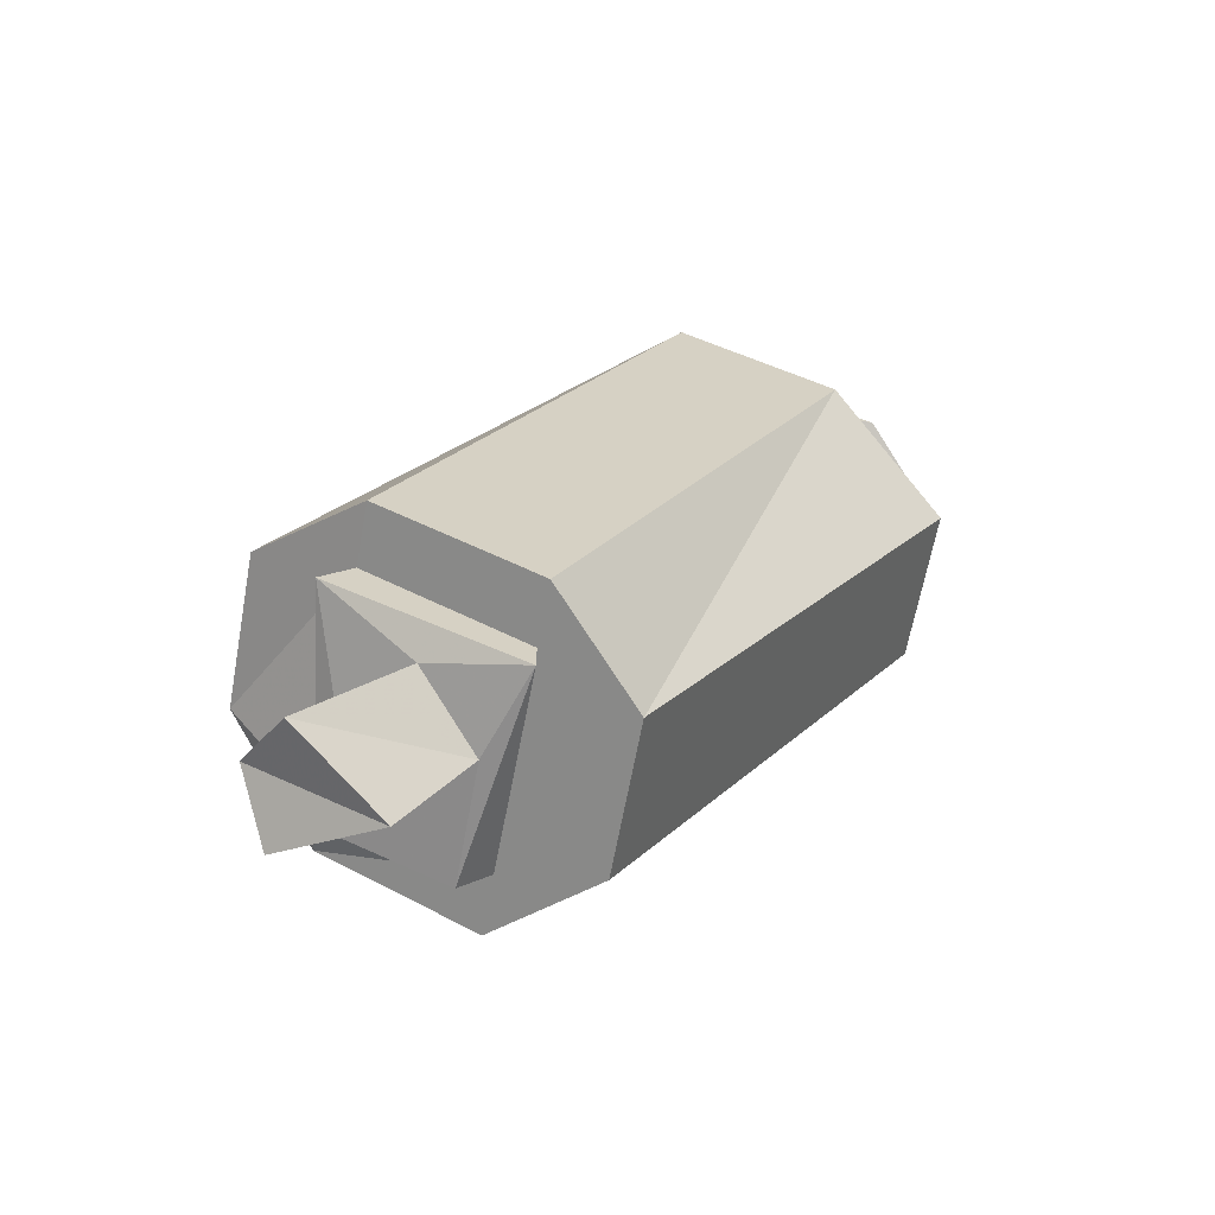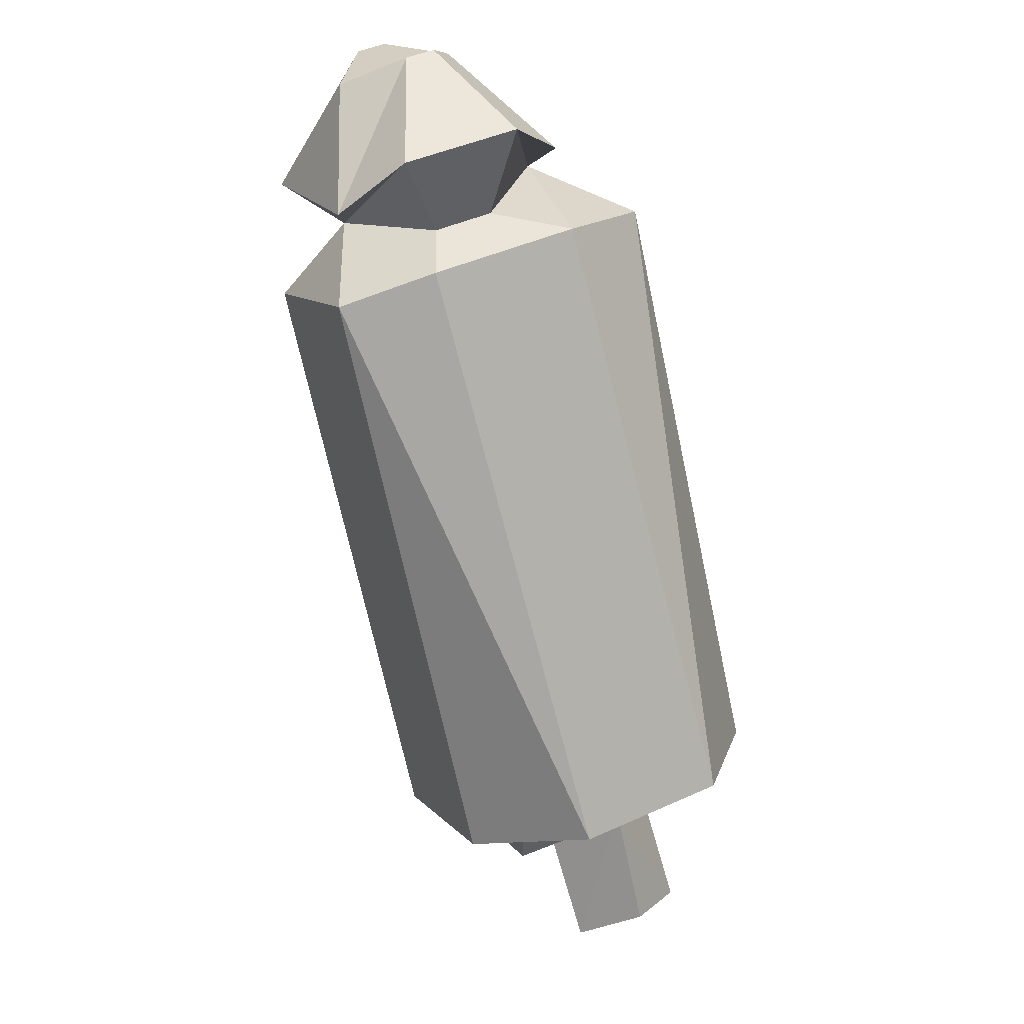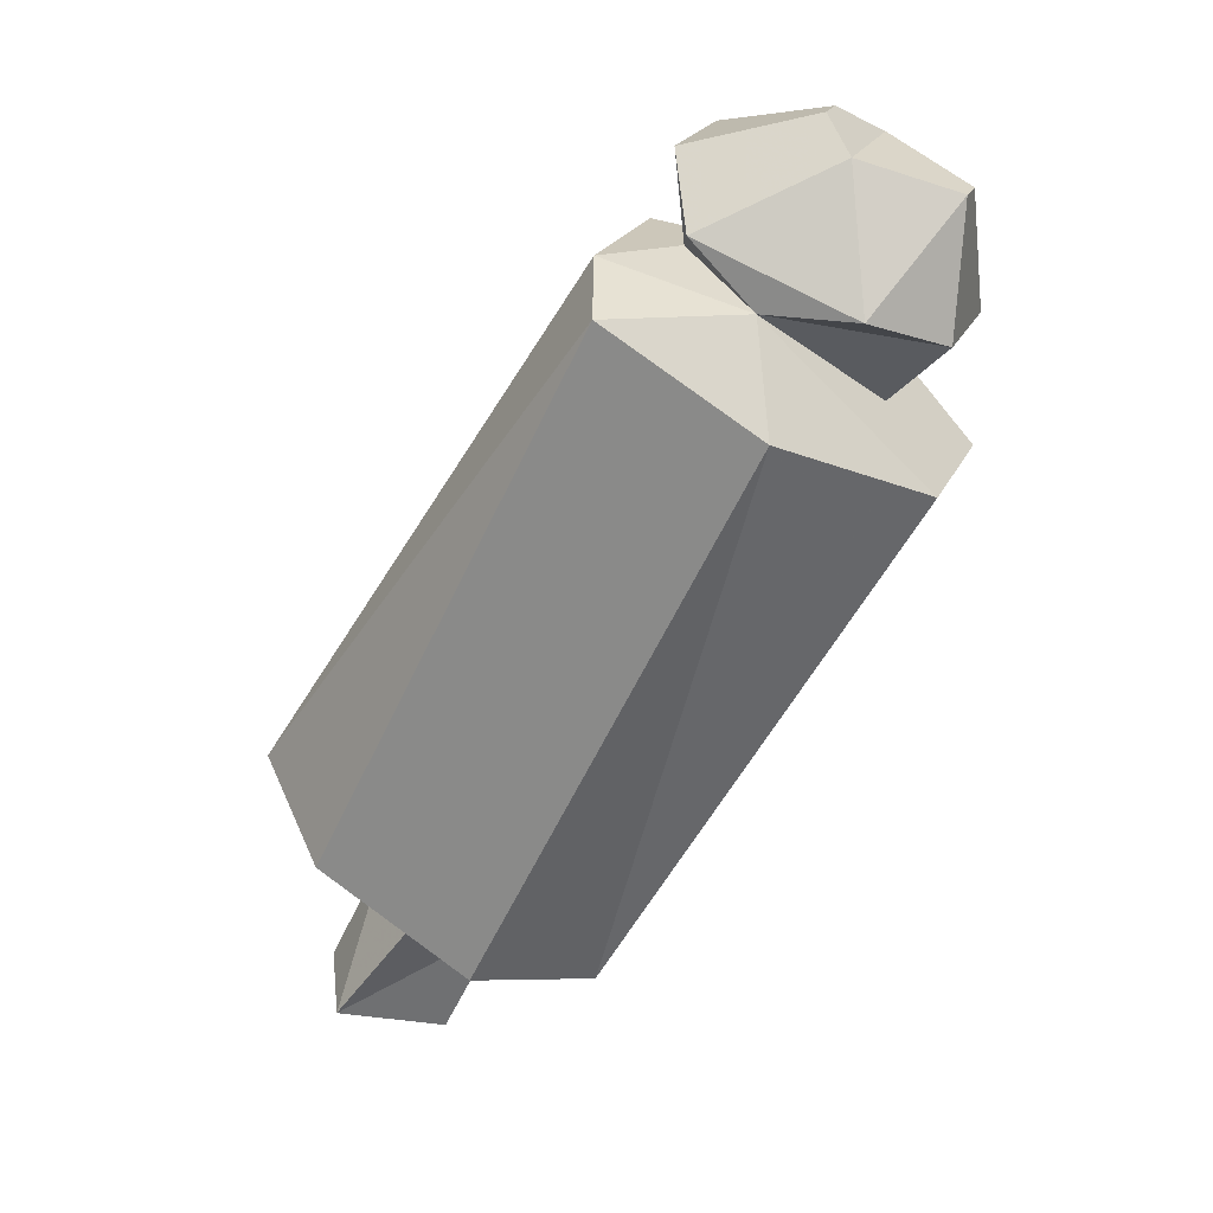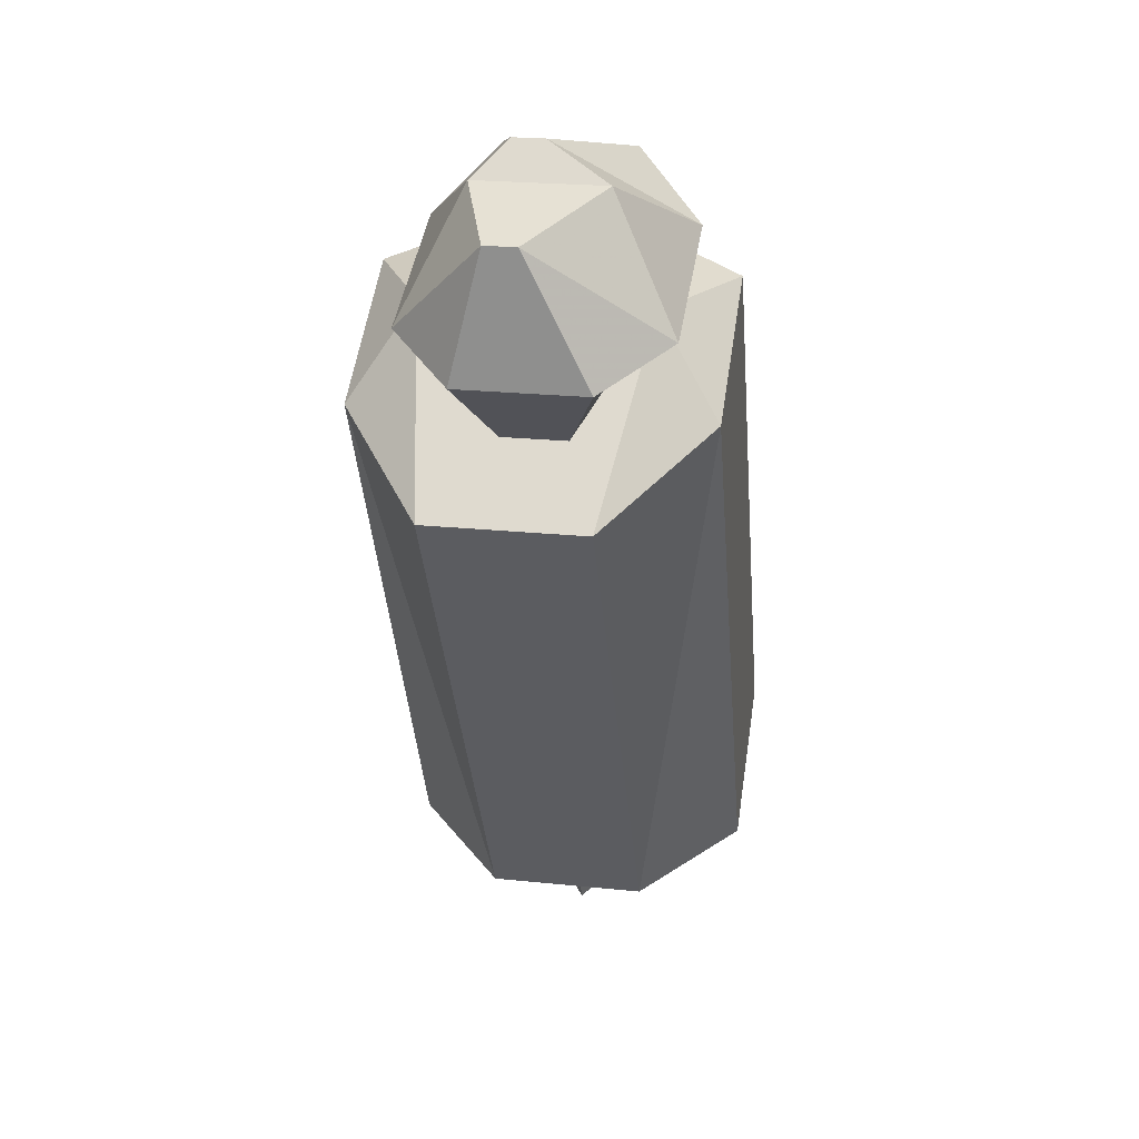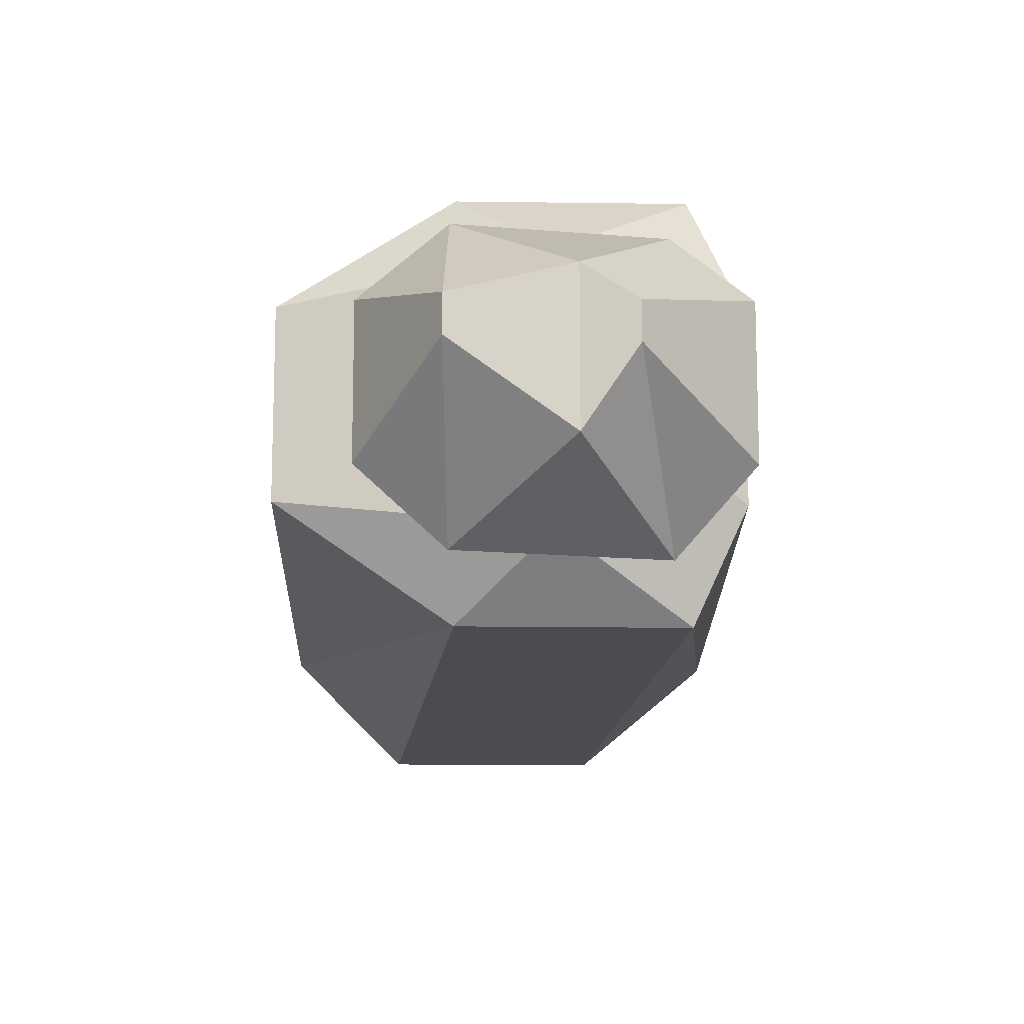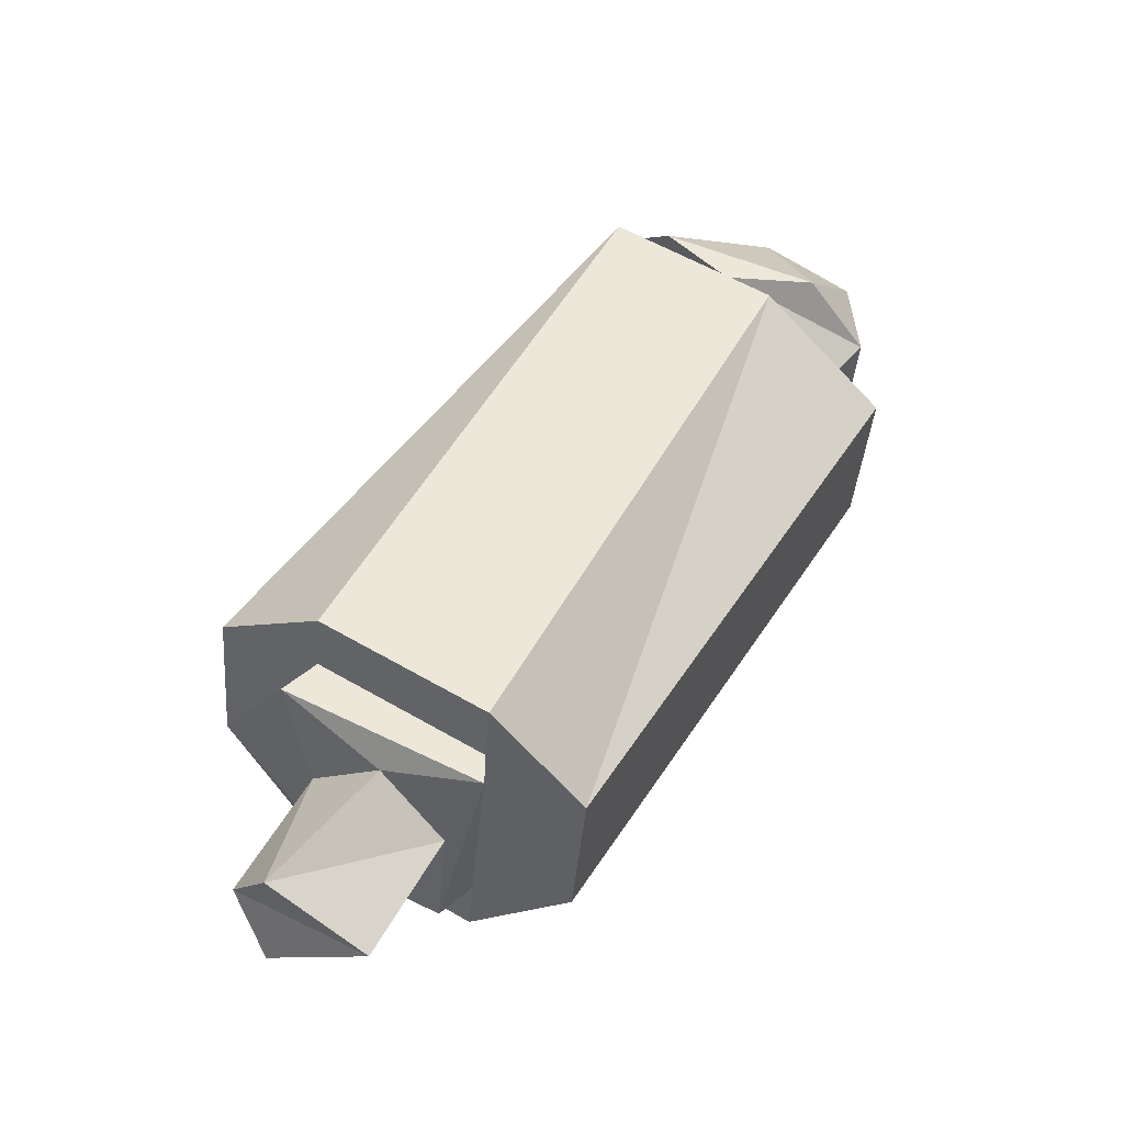
<metadata>
{"format":"obj","ext":"obj","renderer":"f3d","projection":"perspective","resolution":1024,"background":"white","views":[{"elev":-64.3,"azim":-10.4,"up":"+Y"},{"elev":44.8,"azim":-117.7,"up":"+Y"},{"elev":21.5,"azim":19.1,"up":"+Y"},{"elev":22.8,"azim":100.0,"up":"+Y"},{"elev":-15.0,"azim":147.3,"up":"+Z"},{"elev":-40.8,"azim":-4.7,"up":"+Y"}]}
</metadata>
<code>
v 0.3594 -1.047 -0.0625
v 0.3906 -1.062 -0.0625
v 0.3672 -1.055 -0.04688
v 0.375 -1.016 -0.0625
v 0.3672 -1.055 -0.07812
v 0.4062 -1.031 -0.0625
v 0.3906 -1.023 -0.04688
v 0.3672 -1.008 -0.03906
v 0.375 -1.016 -0.09375
v 0.3906 -1.023 -0.07812
v 0.4062 -1.031 -0.09375
v 0.4141 -1.031 -0.03906
v 0.4141 -1.023 -0.03906
v 0.375 -1 -0.03906
v 0.375 -1.008 -0.09375
v 0.4141 -1.023 -0.09375
v 0.4141 -1.023 -0.1094
v 0.4453 -0.8594 -0.1094
v 0.4844 -0.8828 -0.1094
v 0.4375 -1.031 -0.08594
v 0.375 -1 -0.1094
v 0.3516 -0.9844 -0.08594
v 0.4375 -0.8516 -0.08594
v 0.4766 -0.8594 -0.09375
v 0.5156 -0.8984 -0.08594
v 0.4375 -1.031 -0.04688
v 0.4141 -1.023 -0.02344
v 0.4844 -0.8828 -0.02344
v 0.4453 -0.8594 -0.02344
v 0.375 -1 -0.02344
v 0.5156 -0.8984 -0.04688
v 0.4766 -0.8594 -0.03906
v 0.4375 -0.8516 -0.04688
v 0.3516 -0.9844 -0.04688
v 0.5 -0.8828 -0.07812
v 0.5 -0.8828 -0.0625
v 0.5156 -0.8672 -0.05469
v 0.5 -0.8594 -0.03906
v 0.4609 -0.8438 -0.03906
v 0.4531 -0.8281 -0.05469
v 0.4531 -0.8516 -0.0625
v 0.4531 -0.8516 -0.07812
v 0.5156 -0.8672 -0.08594
v 0.4531 -0.8281 -0.08594
v 0.4609 -0.8438 -0.1016
v 0.5 -0.8594 -0.1016
v 0.5156 -0.8359 -0.07031
v 0.5156 -0.8359 -0.0625
v 0.4922 -0.8281 -0.05469
v 0.4844 -0.8203 -0.0625
v 0.4844 -0.8203 -0.07031
v 0.4922 -0.8281 -0.08594
f 1 2 3
f 1 5 2
f 47 52 49
f 47 49 48
f 52 51 49
f 49 51 50
f 1 3 4
f 1 4 5
f 2 5 6
f 2 6 3
f 3 6 7
f 3 7 4
f 4 10 5
f 5 10 6
f 32 36 37
f 32 37 38
f 32 38 39
f 32 39 40
f 32 40 41
f 35 24 43
f 35 43 37
f 35 37 36
f 24 42 44
f 24 44 45
f 24 45 46
f 24 46 43
f 40 44 42
f 40 42 41
f 4 7 8
f 4 8 9
f 4 9 10
f 6 10 11
f 6 11 12
f 6 12 7
f 7 12 8
f 9 11 10
f 17 20 16
f 17 16 21
f 18 23 24
f 18 24 19
f 19 24 25
f 20 26 13
f 20 13 16
f 27 30 13
f 27 13 26
f 28 31 32
f 28 32 29
f 29 32 33
f 30 34 14
f 30 14 13
f 31 25 35
f 31 35 36
f 31 36 32
f 32 41 33
f 33 41 42
f 33 42 23
f 34 22 14
f 14 22 15
f 15 22 21
f 15 21 16
f 24 35 25
f 23 42 24
f 8 12 13
f 8 13 14
f 8 14 15
f 8 15 9
f 9 15 16
f 9 16 11
f 17 18 19
f 17 19 20
f 17 21 18
f 18 21 22
f 18 22 23
f 19 25 20
f 20 25 26
f 16 13 12
f 16 12 11
f 27 28 29
f 27 29 30
f 27 26 28
f 28 26 31
f 29 33 34
f 29 34 30
f 26 25 31
f 33 23 34
f 34 23 22
f 43 46 47
f 43 47 48
f 43 48 37
f 37 48 38
f 38 48 49
f 38 49 39
f 39 49 50
f 39 50 40
f 40 50 51
f 40 51 44
f 45 52 46
f 46 52 47
f 51 45 44
f 45 51 52

</code>
